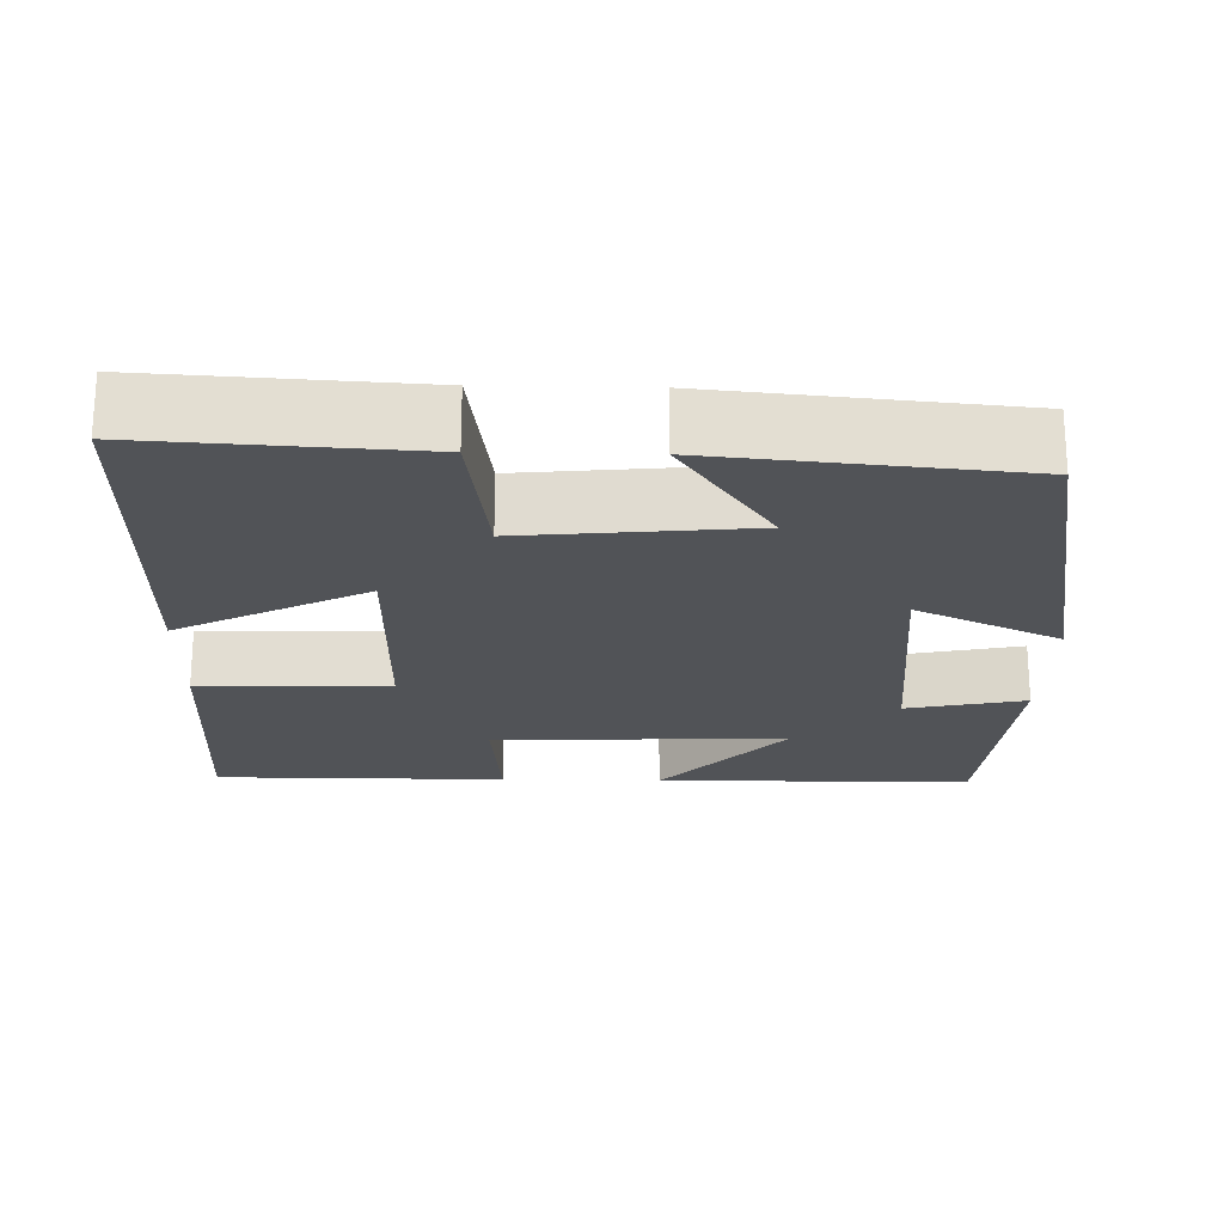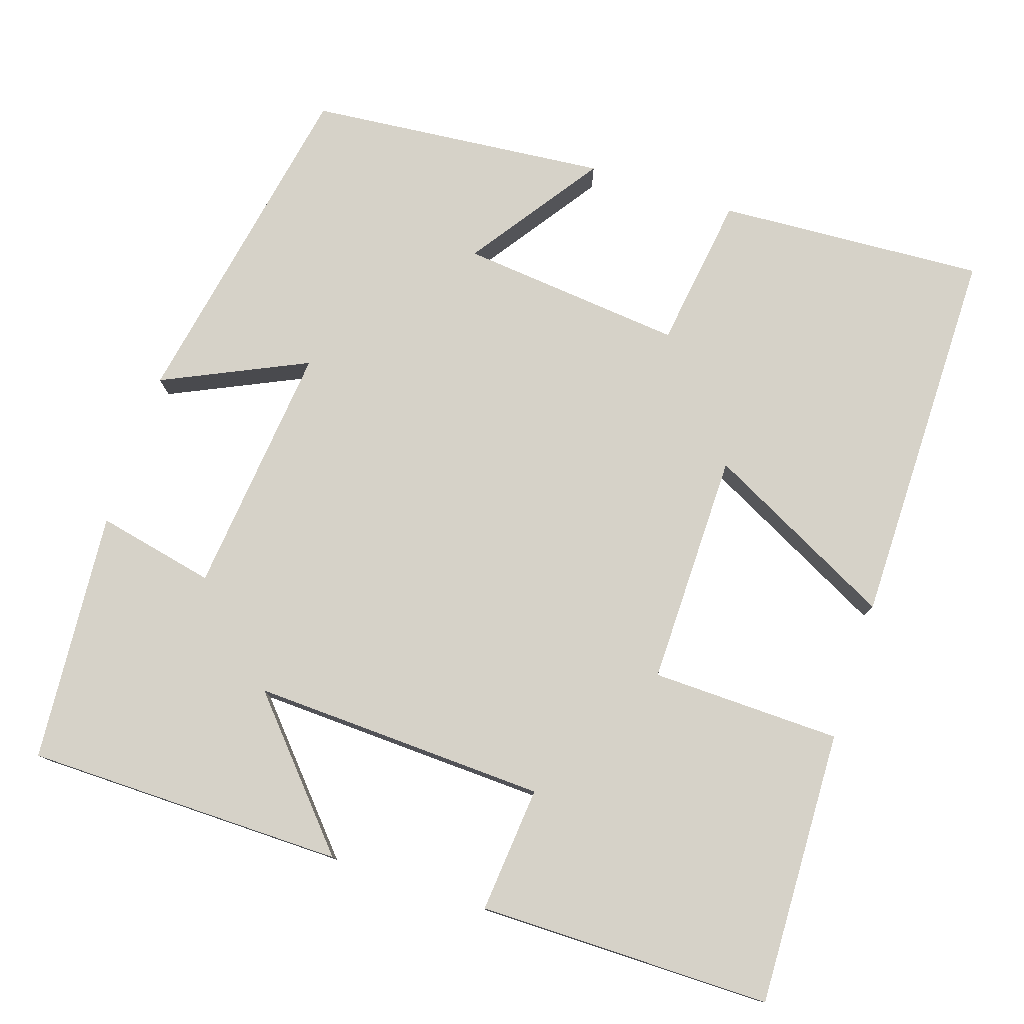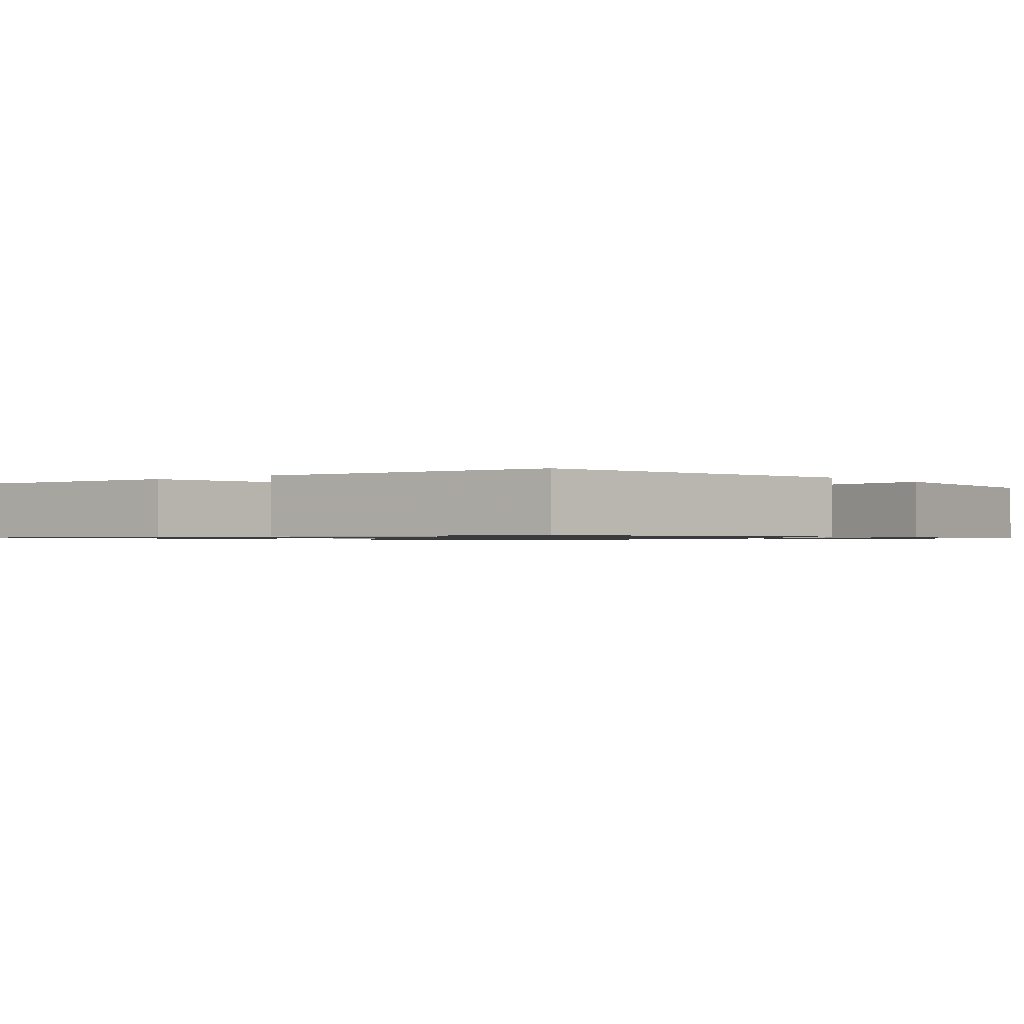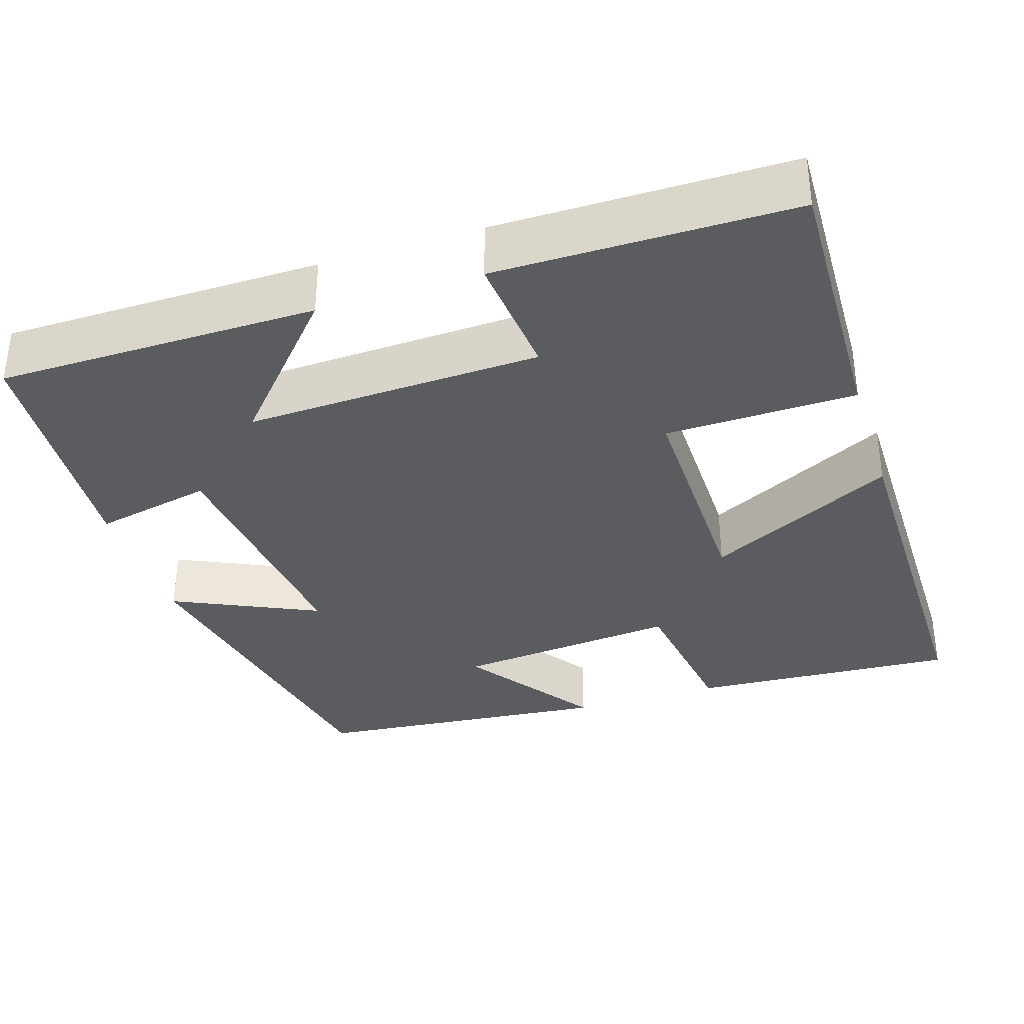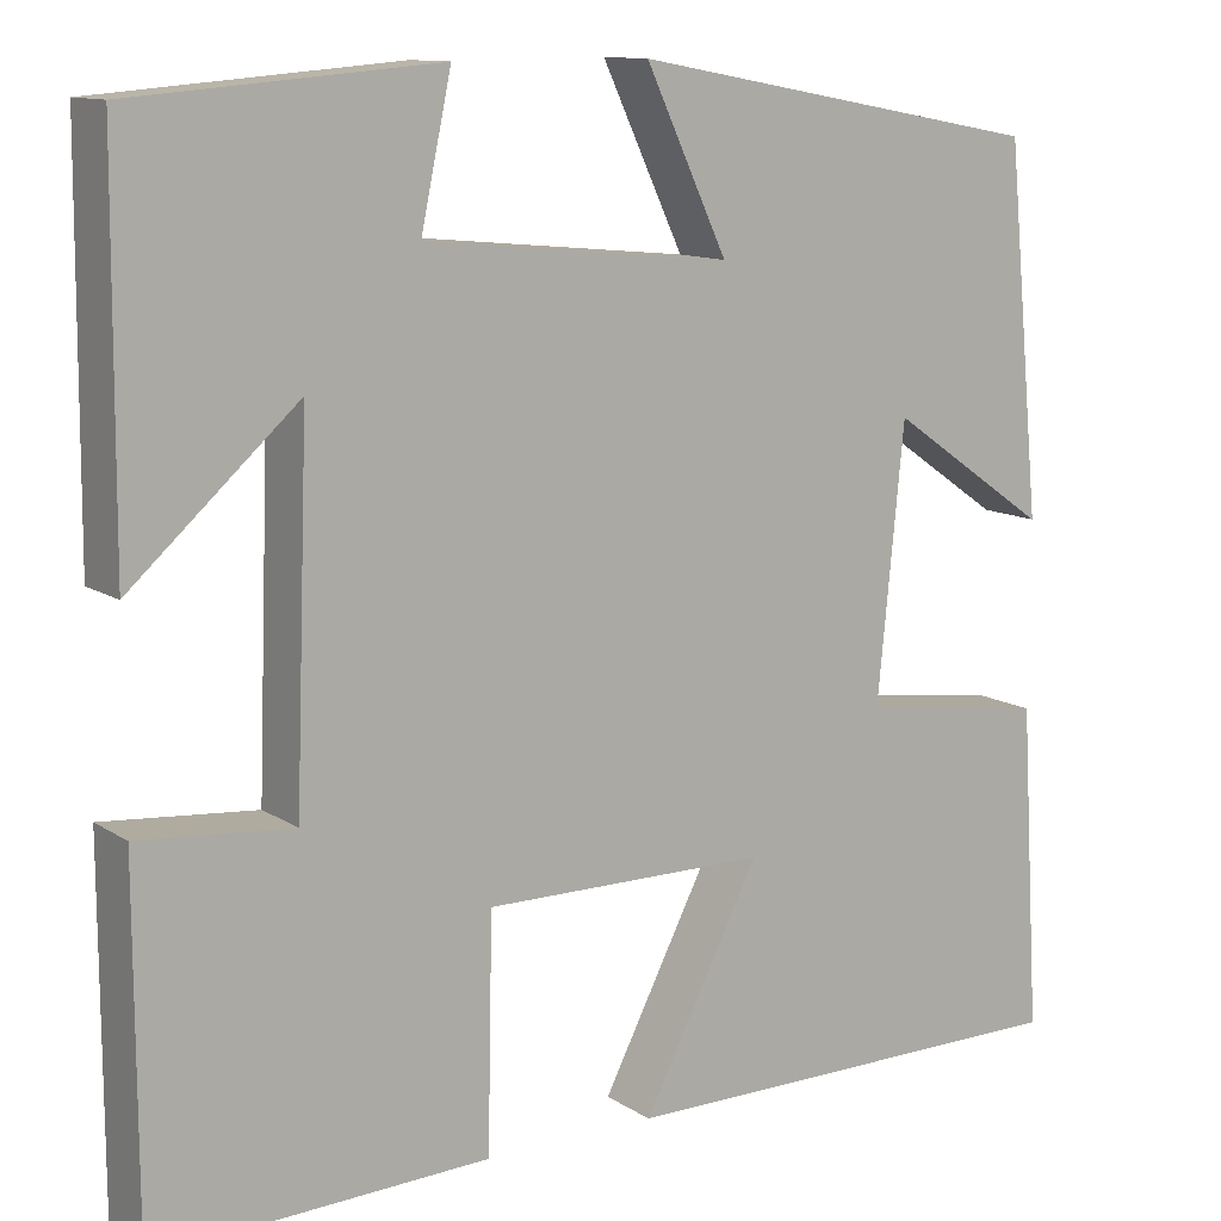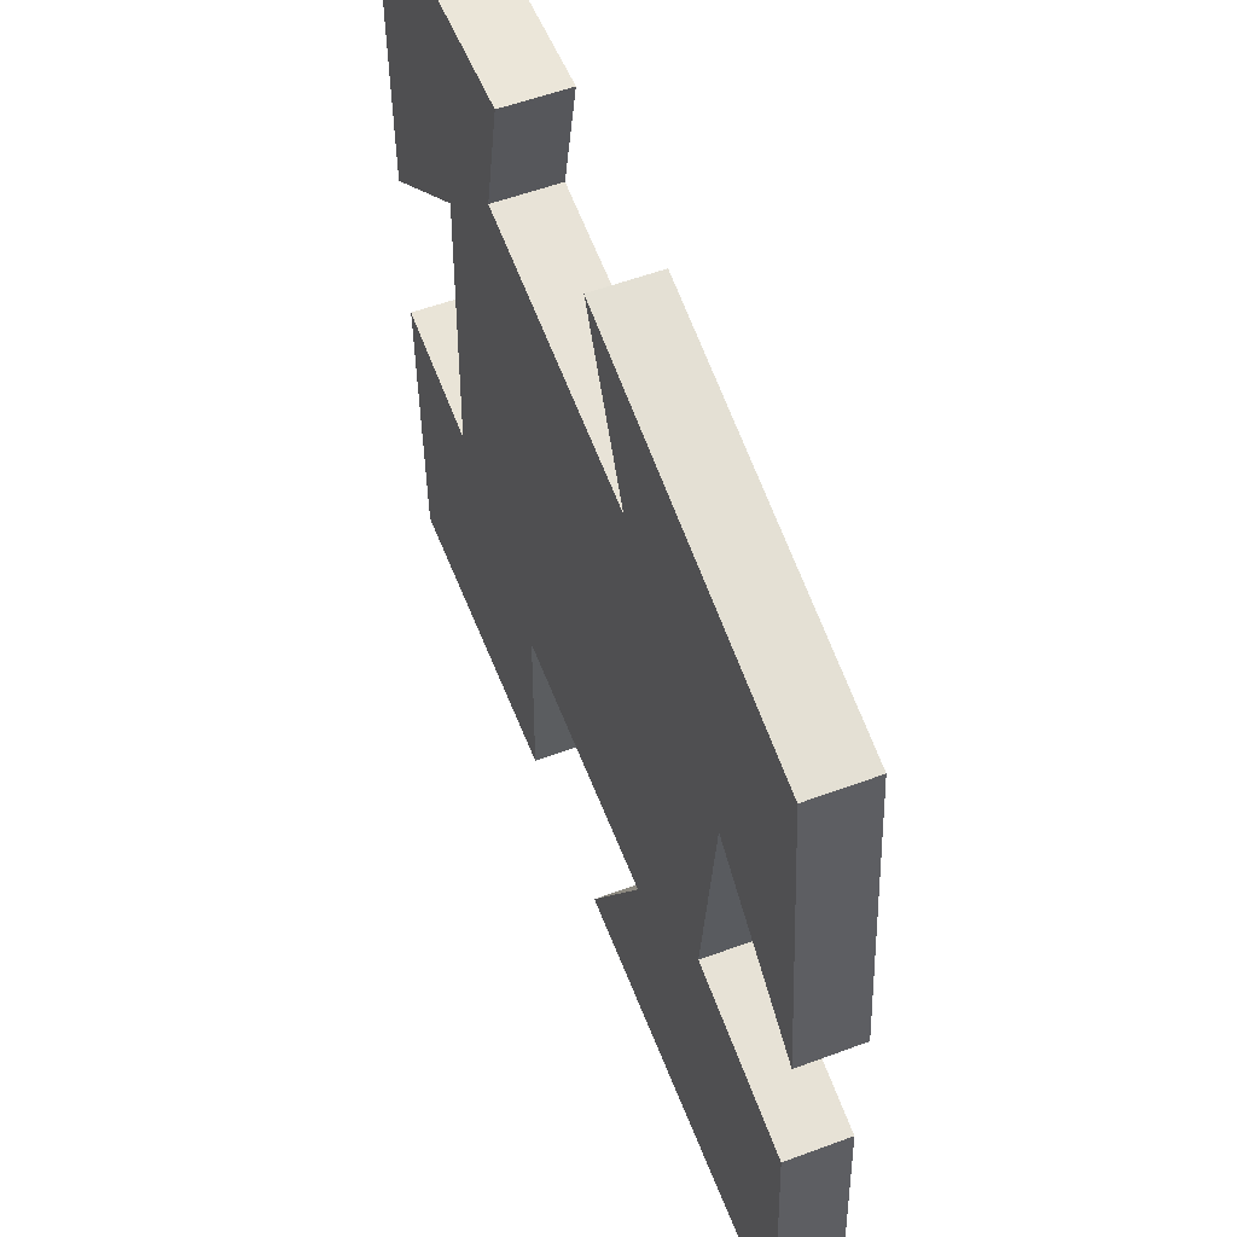
<metadata>
{"format":"obj","ext":"obj","renderer":"f3d","projection":"perspective","resolution":1024,"background":"white","views":[{"elev":-21.7,"azim":-91.3,"up":"+Y"},{"elev":77.7,"azim":108.3,"up":"+Y"},{"elev":-1.0,"azim":-50.5,"up":"+Y"},{"elev":-34.4,"azim":107.9,"up":"+Y"},{"elev":11.7,"azim":146.0,"up":"+Z"},{"elev":57.1,"azim":-111.0,"up":"+Z"}]}
</metadata>
<code>
v -0.463 0.07 0.42
v -0.027 0.07 0.5
v -0.113 0.07 0.317
v 0.209 0.07 0.349
v 0.177 0.07 0.5
v 0.497 0.07 0.474
v 0.5 0.07 0.068
v 0.325 0.07 0.224
v 0.339 0.07 -0.152
v 0.5 0.07 -0.138
v 0.499 0.07 -0.512
v 0.149 0.07 -0.5
v 0.144 0.07 -0.258
v -0.154 0.07 -0.26
v -0.031 0.07 -0.5
v -0.521 0.07 -0.5
v -0.5 0.07 -0.159
v -0.303 0.07 -0.132
v -0.331 0.07 0.154
v -0.5 0.07 0.037
v -0.463 0 0.42
v -0.027 0 0.5
v -0.113 0 0.317
v 0.209 0 0.349
v 0.177 0 0.5
v 0.497 0 0.474
v 0.5 0 0.068
v 0.325 0 0.224
v 0.339 0 -0.152
v 0.5 0 -0.138
v 0.499 0 -0.512
v 0.149 0 -0.5
v 0.144 0 -0.258
v -0.154 0 -0.26
v -0.031 0 -0.5
v -0.521 0 -0.5
v -0.5 0 -0.159
v -0.303 0 -0.132
v -0.331 0 0.154
v -0.5 0 0.037
f 1 2 3
f 20 1 3
f 19 20 3
f 18 19 3 4
f 16 17 18
f 15 16 18
f 14 15 18
f 13 14 18 4
f 11 12 13
f 10 11 13
f 9 10 13
f 8 9 13 4
f 6 7 8
f 5 6 8
f 4 5 8
f 23 22 21
f 23 21 40
f 23 40 39
f 24 23 39 38
f 38 37 36
f 38 36 35
f 38 35 34
f 24 38 34 33
f 33 32 31
f 33 31 30
f 33 30 29
f 24 33 29 28
f 28 27 26
f 28 26 25
f 28 25 24
f 1 21 22 2
f 2 22 23 3
f 3 23 24 4
f 4 24 25 5
f 5 25 26 6
f 6 26 27 7
f 7 27 28 8
f 8 28 29 9
f 9 29 30 10
f 10 30 31 11
f 11 31 32 12
f 12 32 33 13
f 13 33 34 14
f 14 34 35 15
f 15 35 36 16
f 16 36 37 17
f 17 37 38 18
f 18 38 39 19
f 19 39 40 20
f 20 40 21 1

</code>
